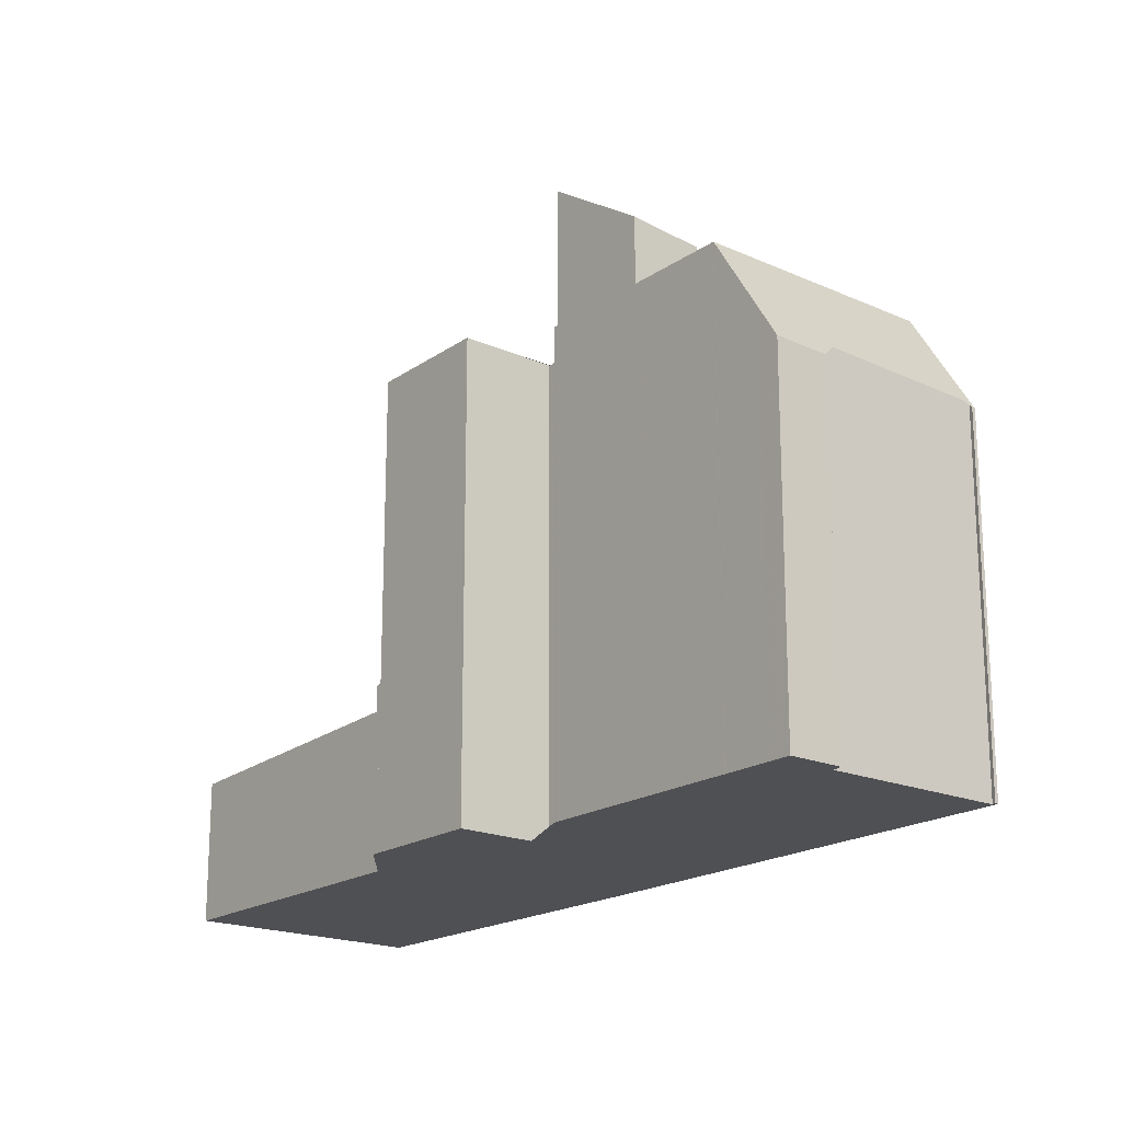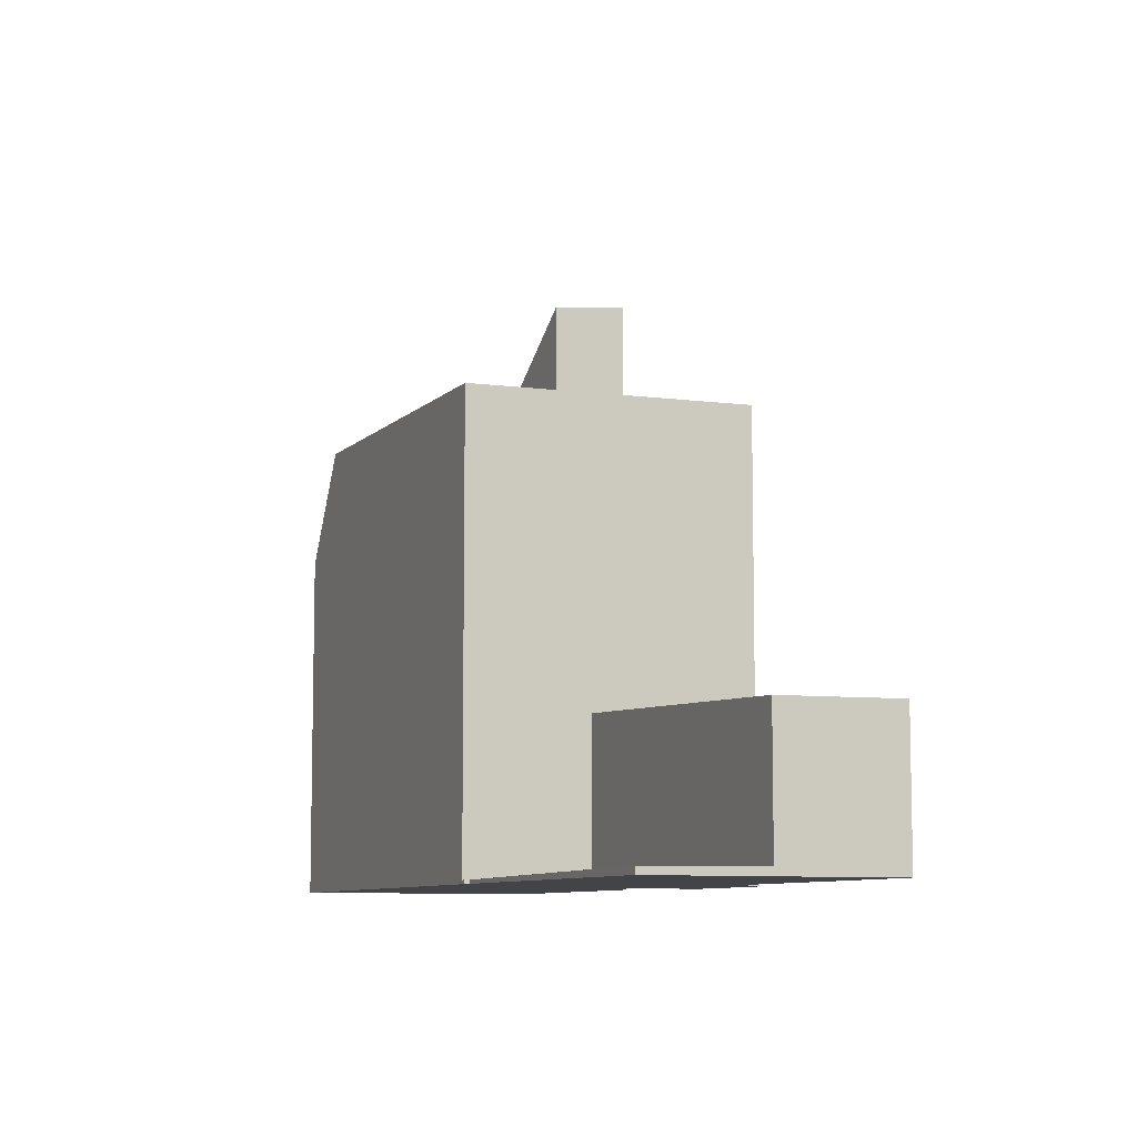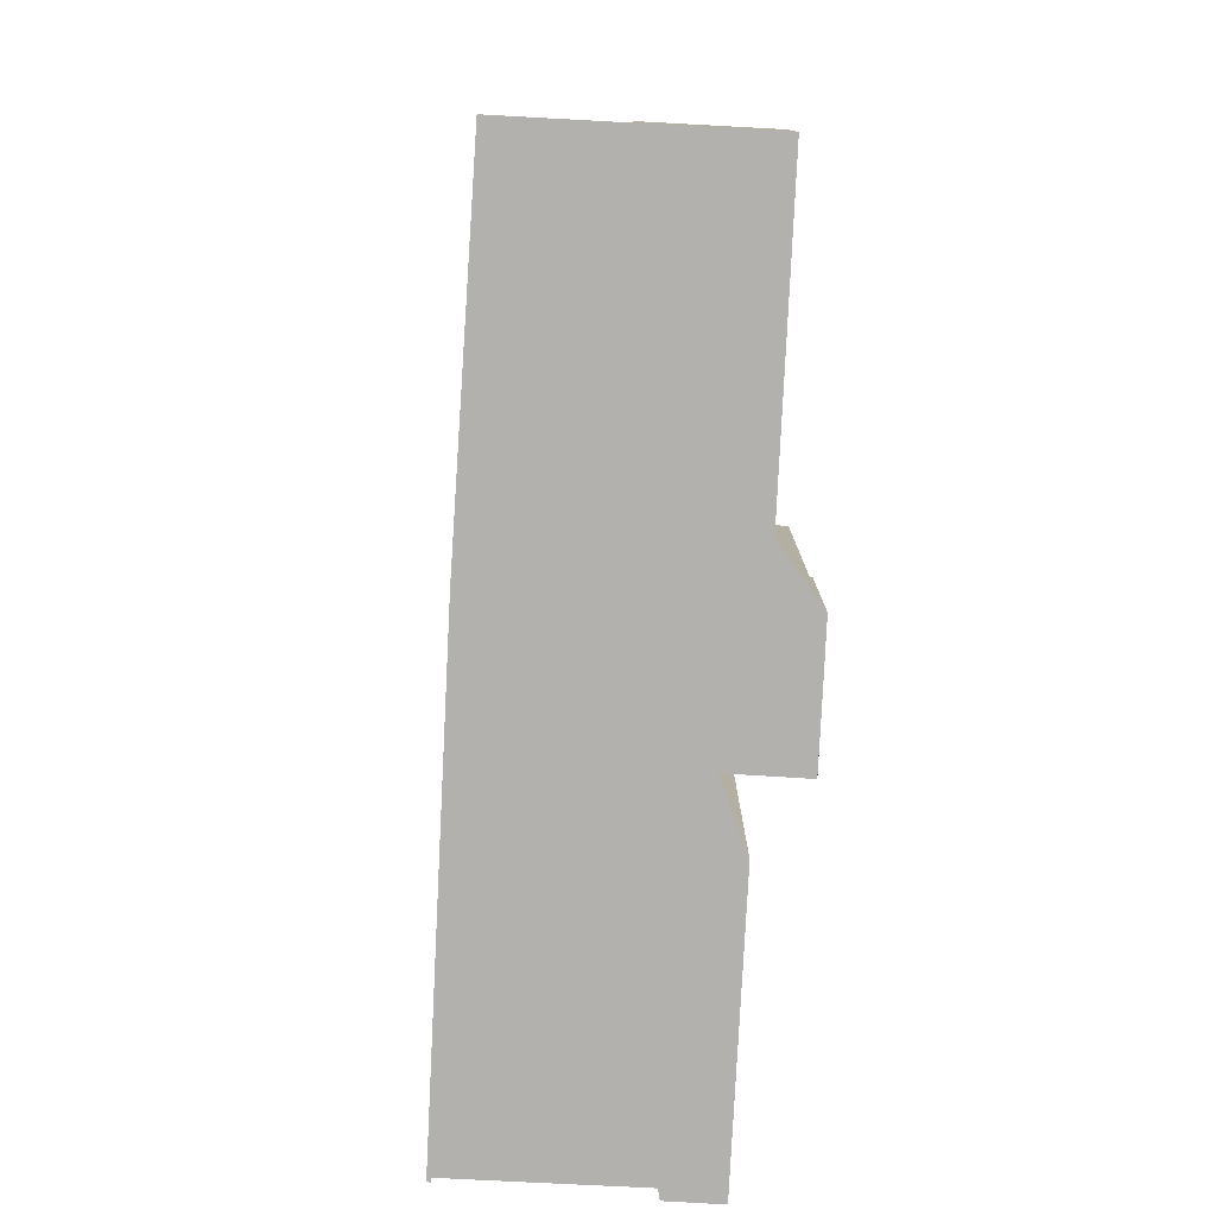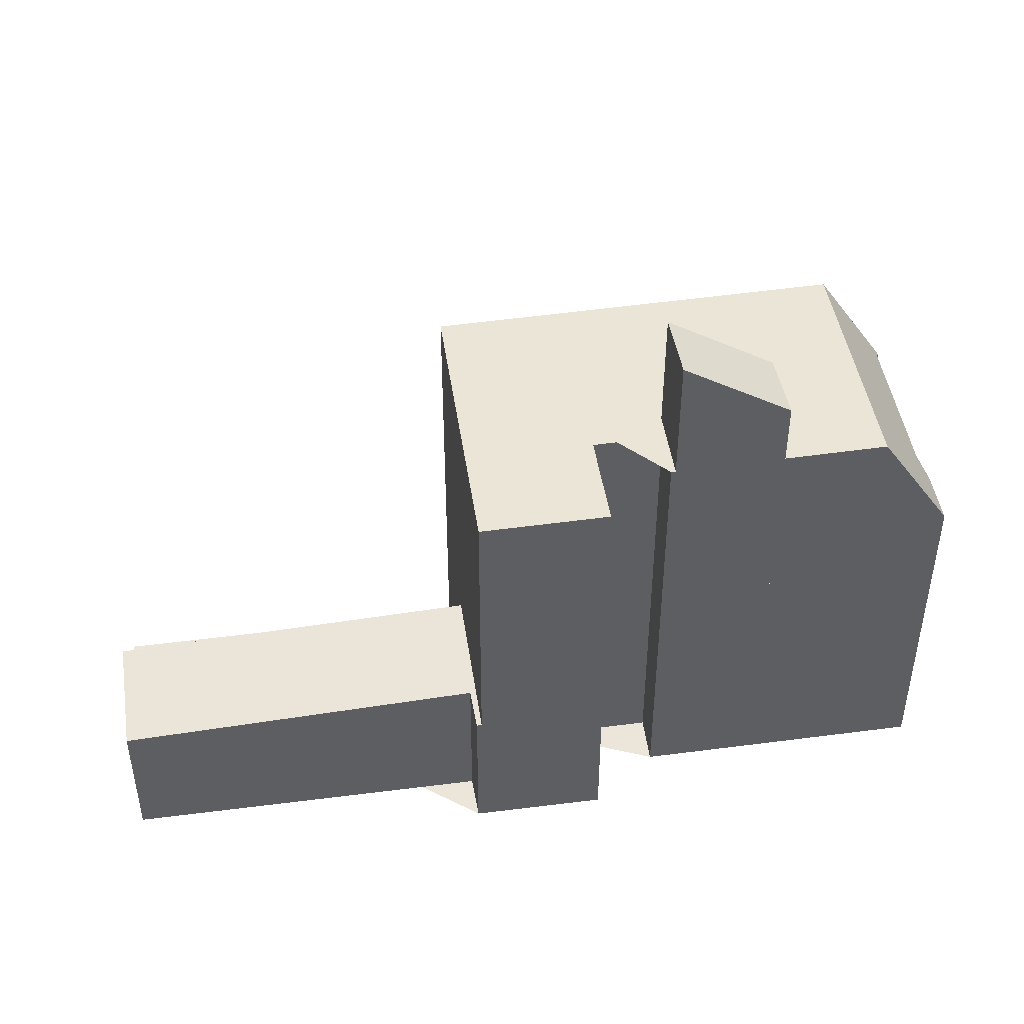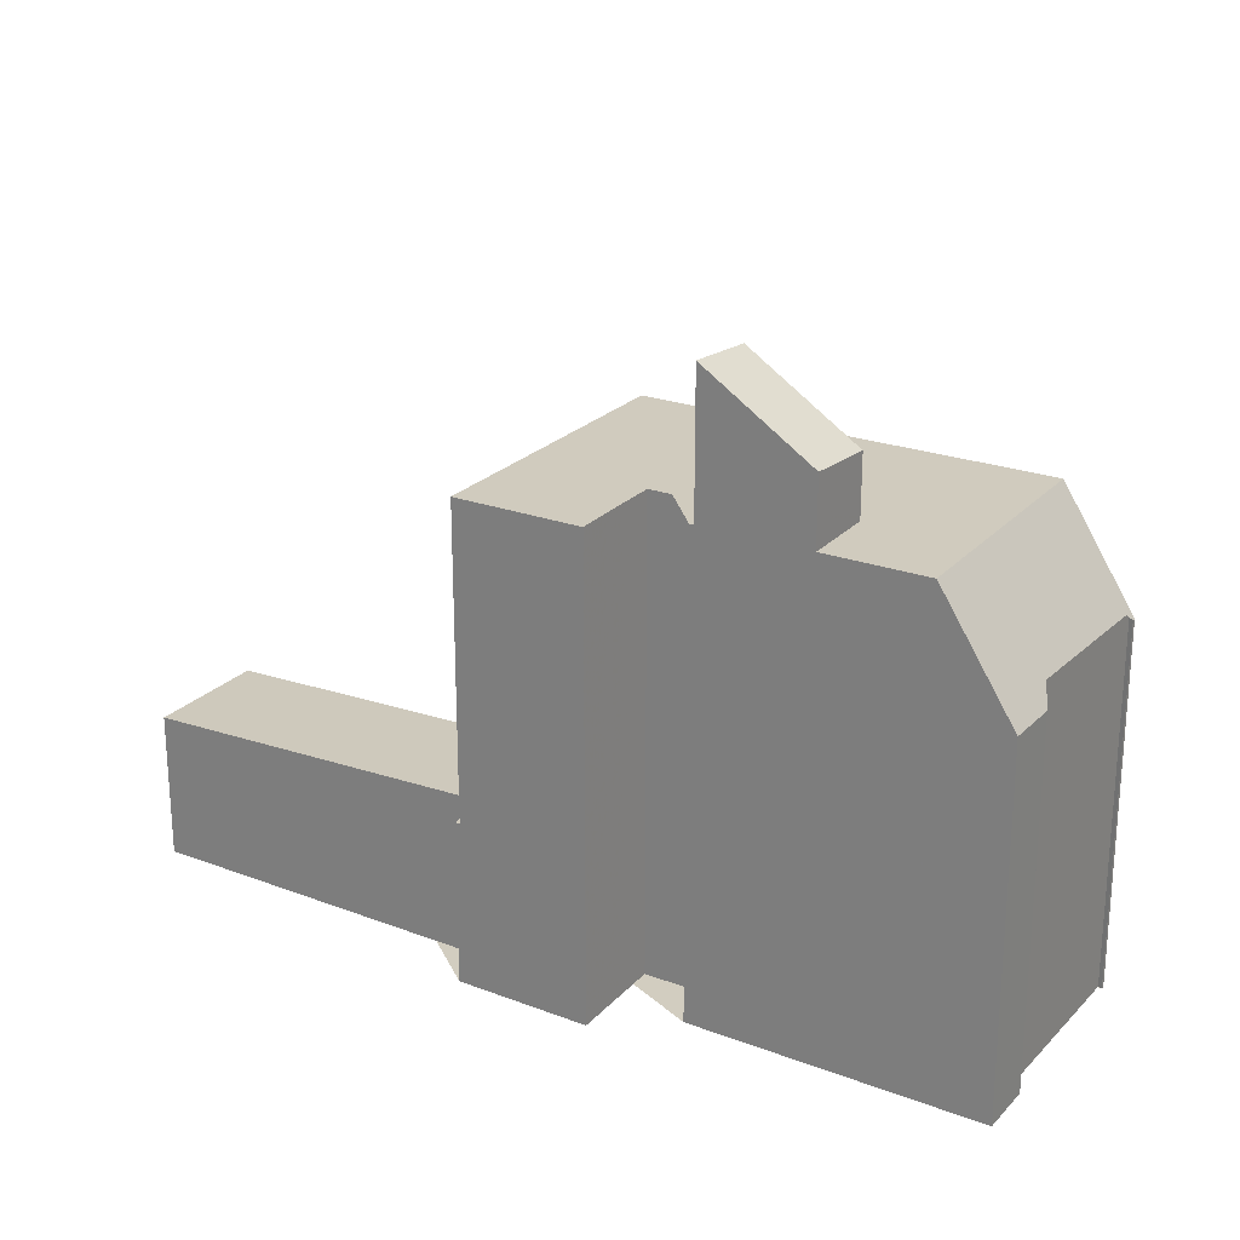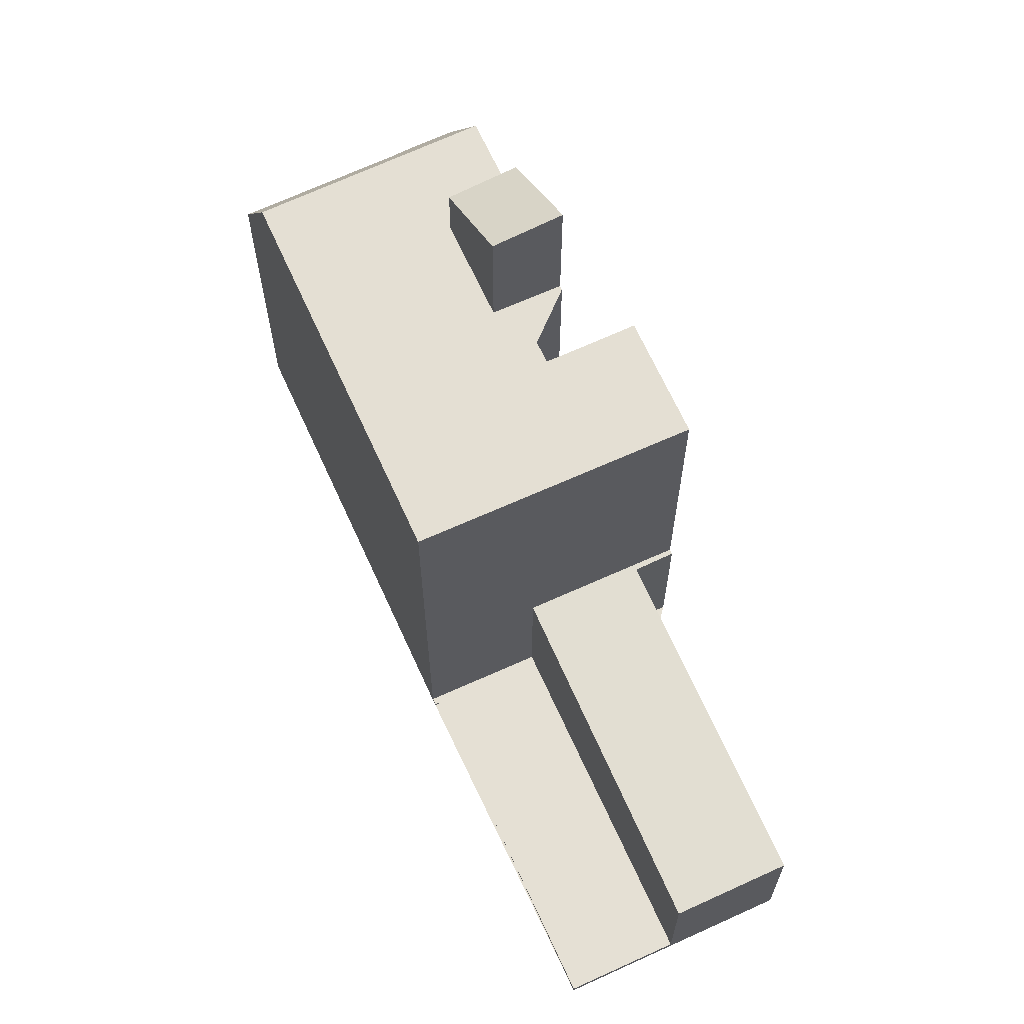
<metadata>
{"format":"obj","ext":"obj","renderer":"f3d","projection":"perspective","resolution":1024,"background":"white","views":[{"elev":-19.1,"azim":86.4,"up":"+Z"},{"elev":-8.3,"azim":-77.0,"up":"+Z"},{"elev":-79.2,"azim":-57.7,"up":"+Z"},{"elev":47.3,"azim":26.8,"up":"+Z"},{"elev":24.5,"azim":67.3,"up":"+Z"},{"elev":65.7,"azim":-79.2,"up":"+Z"}]}
</metadata>
<code>
v -584.7 -1483 9.679
v -585.3 -1482 9.67
v -586.5 -1483 9.649
v -585.3 -1484 9.668
v -594.4 -1490 2.99
v -587.6 -1486 3.322
v -588.1 -1485 3.311
v -597.3 -1485 0.1488
v -591.1 -1481 0.07902
v -591.1 -1481 0.07843
v -582.8 -1475 7.414
v -582.8 -1475 7.413
v -582.9 -1475 7.537
v -580.6 -1478 7.694
v -580.4 -1478 7.35
v -579.8 -1479 7.381
v -584.6 -1476 9.686
v -581 -1480 9.742
v -584.1 -1476 9.695
v -581 -1480 9.742
v -584 -1476 9.695
v -584.5 -1476 9.687
v -581 -1480 9.742
v -584.1 -1476 9.695
v -584.6 -1483 9.68
v -587.5 -1486 9.63
v -591 -1481 9.575
v -582.8 -1481 9.712
v -595.9 -1487 2.961
v -595.9 -1487 2.961
v -591 -1481 3.26
v -587.5 -1486 3.326
v -591.1 -1481 0.07889
v -591 -1481 0.07752
v -591 -1481 0.07716
v -589.9 -1483 0.08586
v -596.2 -1487 0.157
v -591 -1481 0.07716
v -595.9 -1487 0.1594
v -583.7 -1476 8.987
v -581 -1480 9.728
v -584.6 -1483 12.54
v -582.8 -1481 11.09
v -583.6 -1476 8.996
v -584 -1476 9.695
v -591 -1481 9.576
v -591 -1481 0.07752
v -591 -1481 3.261
v -582.8 -1475 7.413
v -583.1 -1475 7.993
v -583.1 -1475 7.992
v -580.2 -1479 8.103
v -587.5 -1479 9.635
v -584.6 -1483 9.68
v -585.5 -1481 12.38
v -585.5 -1481 9.666
v -587.6 -1478 9.634
v -584.6 -1483 12.54
v -591 -1481 9.576
v -587.5 -1486 9.63
v -591 -1481 9.575
v -587.5 -1486 3.326
v -589.5 -1483 3.288
v -589.5 -1483 0.08847
v -589.5 -1483 3.288
v -587.9 -1485 9.625
v -587.9 -1485 9.625
v -587.9 -1485 3.319
v -588 -1485 3.314
v -587.9 -1485 3.319
v -585.7 -1484 9.662
v -589.5 -1483 9.599
v -589.5 -1483 9.599
v -582.5 -1478 9.72
v -582.7 -1478 9.715
v -589.5 -1483 0.08847
v -589.5 -1483 3.288
v -595.9 -1487 0.1594
v -589.5 -1483 0.08847
v -582.5 -1478 9.72
v -582.3 -1478 9.373
v -581.6 -1477 8.05
v -581.4 -1477 7.642
v -586.1 -1481 9.658
v -589.9 -1483 9.593
v -589.9 -1483 9.593
v -583.2 -1478 9.708
v -582.9 -1478 9.713
v -589.9 -1483 0.08586
v -589.9 -1483 3.282
v -582.6 -1477 9.277
v -582.9 -1478 9.713
v -581.8 -1477 7.615
v -582 -1477 8.035
v -586.4 -1480 9.652
v -597 -1486 0.1509
v -590.6 -1481 0.07992
v -583.7 -1477 9.701
v -583.3 -1476 9.086
v -582.7 -1476 8.007
v -582.5 -1476 7.562
v -590.6 -1481 9.581
v -590.6 -1481 9.581
v -583.7 -1477 9.701
v -584.1 -1477 9.693
v -590.6 -1481 0.07992
v -590.6 -1481 3.267
v -587.2 -1479 9.64
v -589 -1484 3.299
v -595.3 -1488 2.972
v -585.5 -1481 12.38
v -589 -1484 9.607
v -585.5 -1481 9.666
v -585.5 -1481 12.38
v -589 -1484 9.607
v -583.7 -1480 9.698
v -583.7 -1480 10.95
v -582.1 -1479 9.725
v -582 -1479 9.728
v -589 -1484 3.299
v -585.5 -1481 9.666
v -581.8 -1479 9.502
v -582 -1479 9.728
v -580.9 -1478 7.678
v -581.1 -1478 8.069
v -584.2 -1479 9.69
v -583.7 -1480 9.698
v -582.8 -1481 11.09
v -583.7 -1480 10.95
v -582.8 -1481 9.712
v -584.6 -1479 9.684
v -583.7 -1480 10.95
v -583.7 -1480 9.698
v -585.8 -1477 9.665
v -585.7 -1477 9.666
v -585.4 -1478 9.671
v -587.3 -1481 9.636
v -586.8 -1482 9.645
v -588.8 -1479 9.613
v -588.8 -1479 9.613
v -585.7 -1484 9.662
v -585.3 -1484 9.668
v -586.5 -1483 9.65
v -586 -1483 9.656
v -587.7 -1481 9.631
v -588.5 -1480 9.619
v -596.3 -1487 0.1561
v -597 -1486 0.1509
v -597.3 -1485 0.1488
v -585.3 -1482 9.67
v -584.7 -1483 9.679
v -584.7 -1483 0
v -585.3 -1482 0
v -586.5 -1483 9.65
v -585.3 -1482 9.67
v -585.3 -1482 0
v -586.5 -1483 0
v -586 -1483 9.656
v -586.5 -1483 9.649
v -586.5 -1483 0
v -586 -1483 0
v -585.3 -1484 9.668
v -585.3 -1484 9.668
v -585.3 -1484 0
v -585.3 -1484 0
v -595.3 -1488 2.972
v -594.4 -1490 2.99
v -594.4 -1490 0
v -595.3 -1488 0
v -588 -1485 3.314
v -587.6 -1486 3.322
v -587.6 -1486 0
v -588 -1485 0
v -594.4 -1490 2.99
v -588.1 -1485 3.311
v -588.1 -1485 0
v -594.4 -1490 0
v -597.3 -1485 0.1488
v -597.3 -1485 0.1488
v -597.3 -1485 0
v -597.3 -1485 0
v -591.1 -1481 0.07889
v -591.1 -1481 0.07902
v -591.1 -1481 0
v -591.1 -1481 0
v -591 -1481 0.07716
v -591.1 -1481 0.07843
v -591.1 -1481 0
v -591 -1481 0
v -582.8 -1475 7.413
v -582.8 -1475 7.414
v -582.8 -1475 0
v -582.8 -1475 0
v -582.9 -1475 7.537
v -582.8 -1475 7.413
v -582.8 -1475 -8.882e-16
v -582.9 -1475 0
v -582.5 -1476 7.562
v -582.9 -1475 7.537
v -582.9 -1475 0
v -582.5 -1476 0
v -580.4 -1478 7.35
v -580.6 -1478 7.694
v -580.6 -1478 -8.882e-16
v -580.4 -1478 0
v -579.8 -1479 7.381
v -580.4 -1478 7.35
v -580.4 -1478 0
v -579.8 -1479 -8.882e-16
v -580.2 -1479 8.103
v -579.8 -1479 7.381
v -579.8 -1479 -8.882e-16
v -580.2 -1479 -1.776e-15
v -584.1 -1476 9.695
v -584.6 -1476 9.686
v -584.6 -1476 -1.776e-15
v -584.1 -1476 -1.776e-15
v -582.8 -1481 9.712
v -581 -1480 9.742
v -581 -1480 0
v -582.8 -1481 0
v -581 -1480 9.742
v -581 -1480 9.742
v -581 -1480 0
v -581 -1480 0
v -583.7 -1476 8.987
v -584.1 -1476 9.695
v -584.1 -1476 -1.776e-15
v -583.7 -1476 0
v -591.1 -1481 0.07843
v -591.1 -1481 0.07889
v -591.1 -1481 0
v -591.1 -1481 0
v -596.3 -1487 0.1561
v -596.2 -1487 0.157
v -596.2 -1487 0
v -596.3 -1487 0
v -583.1 -1475 7.992
v -583.7 -1476 8.987
v -583.7 -1476 0
v -583.1 -1475 8.882e-16
v -581 -1480 9.742
v -581 -1480 9.728
v -581 -1480 0
v -581 -1480 0
v -582.8 -1475 7.413
v -582.8 -1475 7.413
v -582.8 -1475 0
v -582.8 -1475 -8.882e-16
v -582.8 -1475 7.414
v -583.1 -1475 7.992
v -583.1 -1475 8.882e-16
v -582.8 -1475 0
v -581 -1480 9.728
v -580.2 -1479 8.103
v -580.2 -1479 -1.776e-15
v -581 -1480 0
v -584.7 -1483 9.679
v -584.6 -1483 9.68
v -584.6 -1483 0
v -584.7 -1483 0
v -585.8 -1477 9.665
v -587.6 -1478 9.634
v -587.6 -1478 0
v -585.8 -1477 0
v -588.8 -1479 9.613
v -591 -1481 9.575
v -591 -1481 0
v -588.8 -1479 0
v -587.6 -1486 3.322
v -587.5 -1486 3.326
v -587.5 -1486 0
v -587.6 -1486 0
v -588.1 -1485 3.311
v -588 -1485 3.314
v -588 -1485 0
v -588.1 -1485 0
v -585.3 -1484 9.668
v -585.7 -1484 9.662
v -585.7 -1484 -1.776e-15
v -585.3 -1484 0
v -596.2 -1487 0.157
v -595.9 -1487 0.1594
v -595.9 -1487 0
v -596.2 -1487 0
v -580.9 -1478 7.678
v -581.4 -1477 7.642
v -581.4 -1477 -8.882e-16
v -580.9 -1478 0
v -581.4 -1477 7.642
v -581.8 -1477 7.615
v -581.8 -1477 0
v -581.4 -1477 -8.882e-16
v -597.3 -1485 0.1488
v -597 -1486 0.1509
v -597 -1486 0
v -597.3 -1485 0
v -581.8 -1477 7.615
v -582.5 -1476 7.562
v -582.5 -1476 0
v -581.8 -1477 0
v -595.9 -1487 2.961
v -595.3 -1488 2.972
v -595.3 -1488 0
v -595.9 -1487 0
v -580.6 -1478 7.694
v -580.9 -1478 7.678
v -580.9 -1478 0
v -580.6 -1478 -8.882e-16
v -584.6 -1483 12.54
v -582.8 -1481 11.09
v -582.8 -1481 1.776e-15
v -584.6 -1483 0
v -584.6 -1476 9.686
v -585.8 -1477 9.665
v -585.8 -1477 0
v -584.6 -1476 -1.776e-15
v -587.6 -1478 9.634
v -588.8 -1479 9.613
v -588.8 -1479 0
v -587.6 -1478 0
v -587.5 -1486 9.63
v -585.3 -1484 9.668
v -585.3 -1484 0
v -587.5 -1486 0
v -586.5 -1483 9.649
v -586.5 -1483 9.65
v -586.5 -1483 0
v -586.5 -1483 0
v -585.7 -1484 9.662
v -586 -1483 9.656
v -586 -1483 0
v -585.7 -1484 -1.776e-15
v -597 -1486 0.1509
v -596.3 -1487 0.1561
v -596.3 -1487 0
v -597 -1486 0
v -591.1 -1481 0.07902
v -597.3 -1485 0.1488
v -597.3 -1485 0
v -591.1 -1481 0
v -594.4 -1490 0
v -597.3 -1485 0
v -591.1 -1481 0
v -591.1 -1481 0
v -582.8 -1475 0
v -582.8 -1475 0
v -582.9 -1475 0
v -580.6 -1478 0
v -580.4 -1478 0
v -579.8 -1479 0
v -584.7 -1483 0
v -585.3 -1482 0
v -586.5 -1483 0
v -585.3 -1484 0
v -587.6 -1486 0
v -588.1 -1485 0
f 45 24 40 44
f 88 74 75 87
f 22 17 19 21
f 86 73 77 90
f 34 33 10 35
f 148 97 36 37 147
f 90 77 76 89
f 51 11 49 50
f 123 80 81 122
f 48 31 27 46
f 47 38 31 48
f 125 82 83 124
f 50 44 40 51
f 122 81 82 125
f 126 84 95 131
f 133 56 55 132
f 135 53 57 134
f 137 72 85 145
f 140 59 61 139
f 70 62 6 69
f 64 39 30 65
f 67 26 32 68
f 110 29 63 109
f 142 60 66 141
f 114 42 25 113
f 117 43 28 116
f 119 20 18 118
f 115 67 68 120
f 78 37 36 79
f 99 91 92 98
f 101 93 94 100
f 100 94 91 99
f 141 66 112 138 143 3 144
f 105 22 21 104
f 107 48 46 103
f 106 47 48 107
f 91 81 80 92
f 93 83 82 94
f 94 82 81 91
f 136 108 53 135
f 146 102 59 140
f 149 9 33 34 97 148
f 98 45 44 99
f 100 50 49 12 13 101
f 99 44 50 100
f 104 88 87 105
f 103 86 90 107
f 107 90 89 106
f 131 95 108 136
f 145 85 102 146
f 109 70 69 7 5 110
f 118 75 74 119
f 120 77 73 115
f 127 121 84 126
f 138 112 72 137
f 122 41 23 123
f 124 14 15 16 52 125
f 125 52 41 122
f 126 75 118 127
f 128 58 111 129
f 127 118 18 130
f 131 87 75 126
f 134 17 22 135
f 135 22 105 136
f 136 105 87 131
f 137 84 121 138
f 139 57 53 140
f 141 71 4 142
f 138 121 54 1 2 143
f 144 71 141
f 145 95 84 137
f 140 53 108 146
f 146 108 95 145
f 147 96 148
f 148 96 8 149
f 151 152 153 150
f 155 156 157 154
f 159 160 161 158
f 163 164 165 162
f 167 168 169 166
f 171 172 173 170
f 175 176 177 174
f 179 180 181 178
f 183 184 185 182
f 187 188 189 186
f 191 192 193 190
f 195 196 197 194
f 199 200 201 198
f 203 204 205 202
f 207 208 209 206
f 211 212 213 210
f 215 216 217 214
f 219 220 221 218
f 223 224 225 222
f 227 228 229 226
f 231 232 233 230
f 235 236 237 234
f 239 240 241 238
f 243 244 245 242
f 247 248 249 246
f 251 252 253 250
f 255 256 257 254
f 259 260 261 258
f 263 264 265 262
f 267 268 269 266
f 271 272 273 270
f 275 276 277 274
f 279 280 281 278
f 283 284 285 282
f 287 288 289 286
f 291 292 293 290
f 295 296 297 294
f 299 300 301 298
f 303 304 305 302
f 307 308 309 306
f 311 312 313 310
f 315 316 317 314
f 319 320 321 318
f 323 324 325 322
f 327 328 329 326
f 331 332 333 330
f 335 336 337 334
f 339 340 341 338
f 343 344 345 346 347 348 349 350 351 352 353 354 355 356 357 342

</code>
